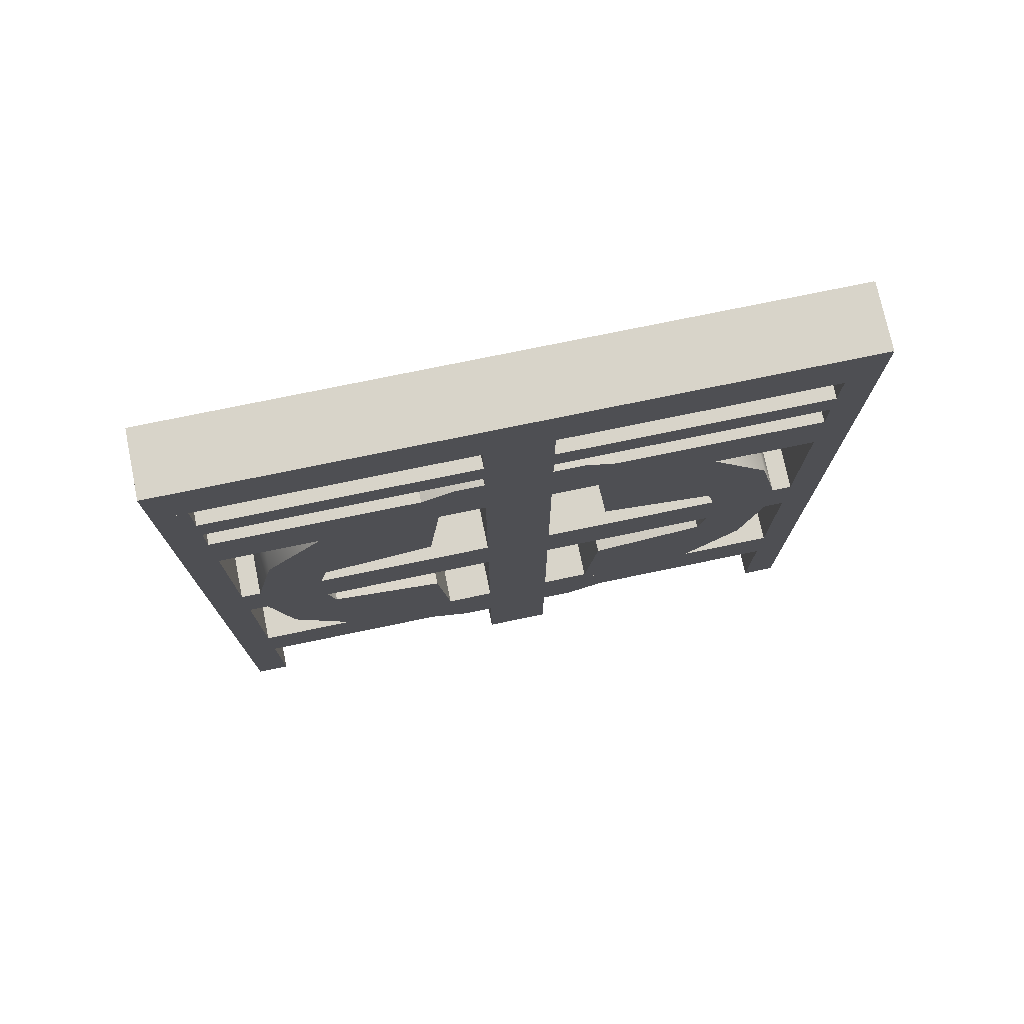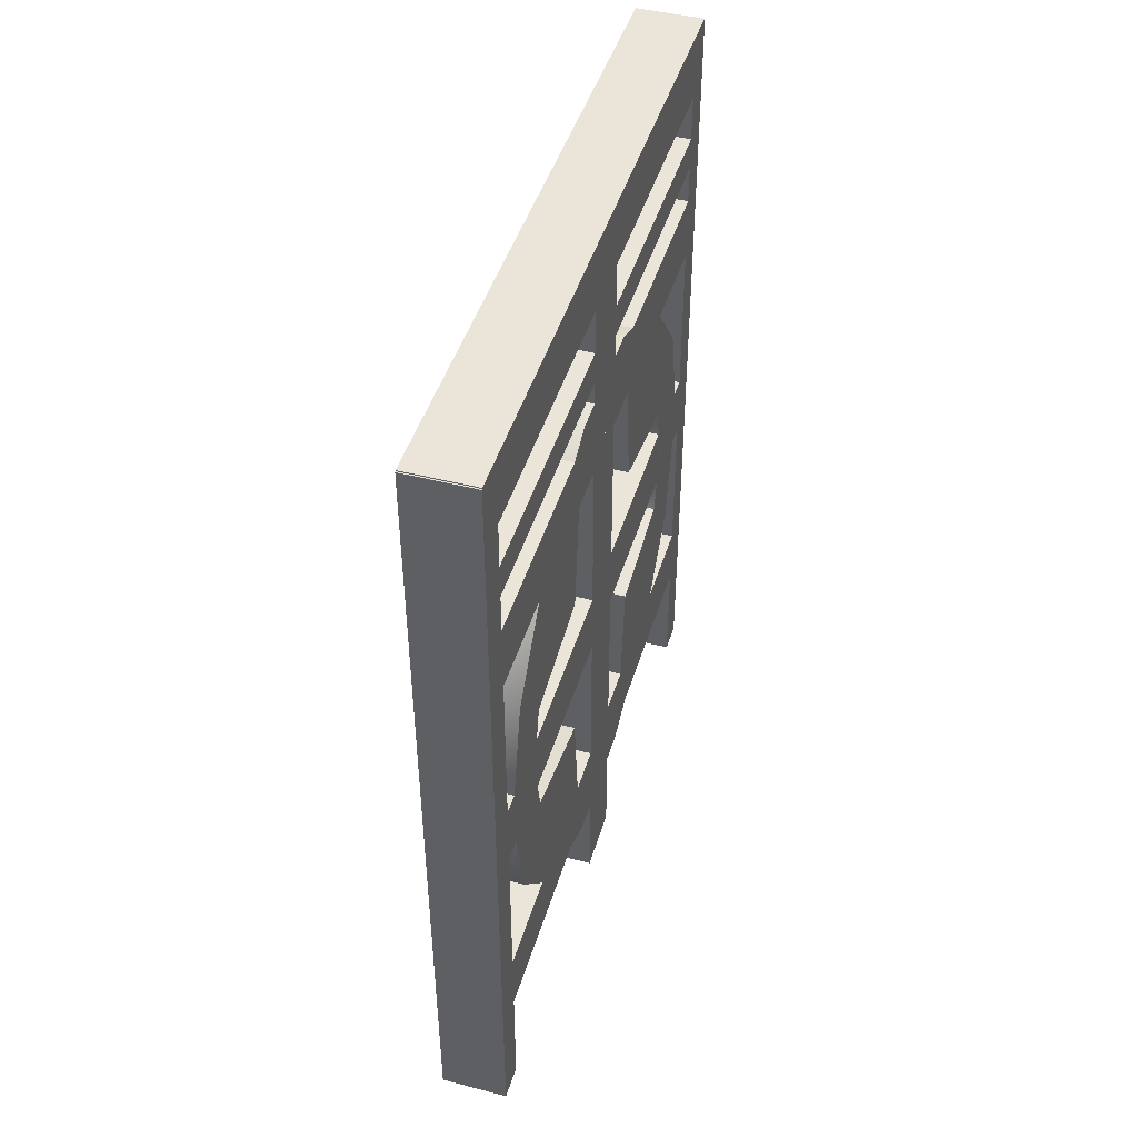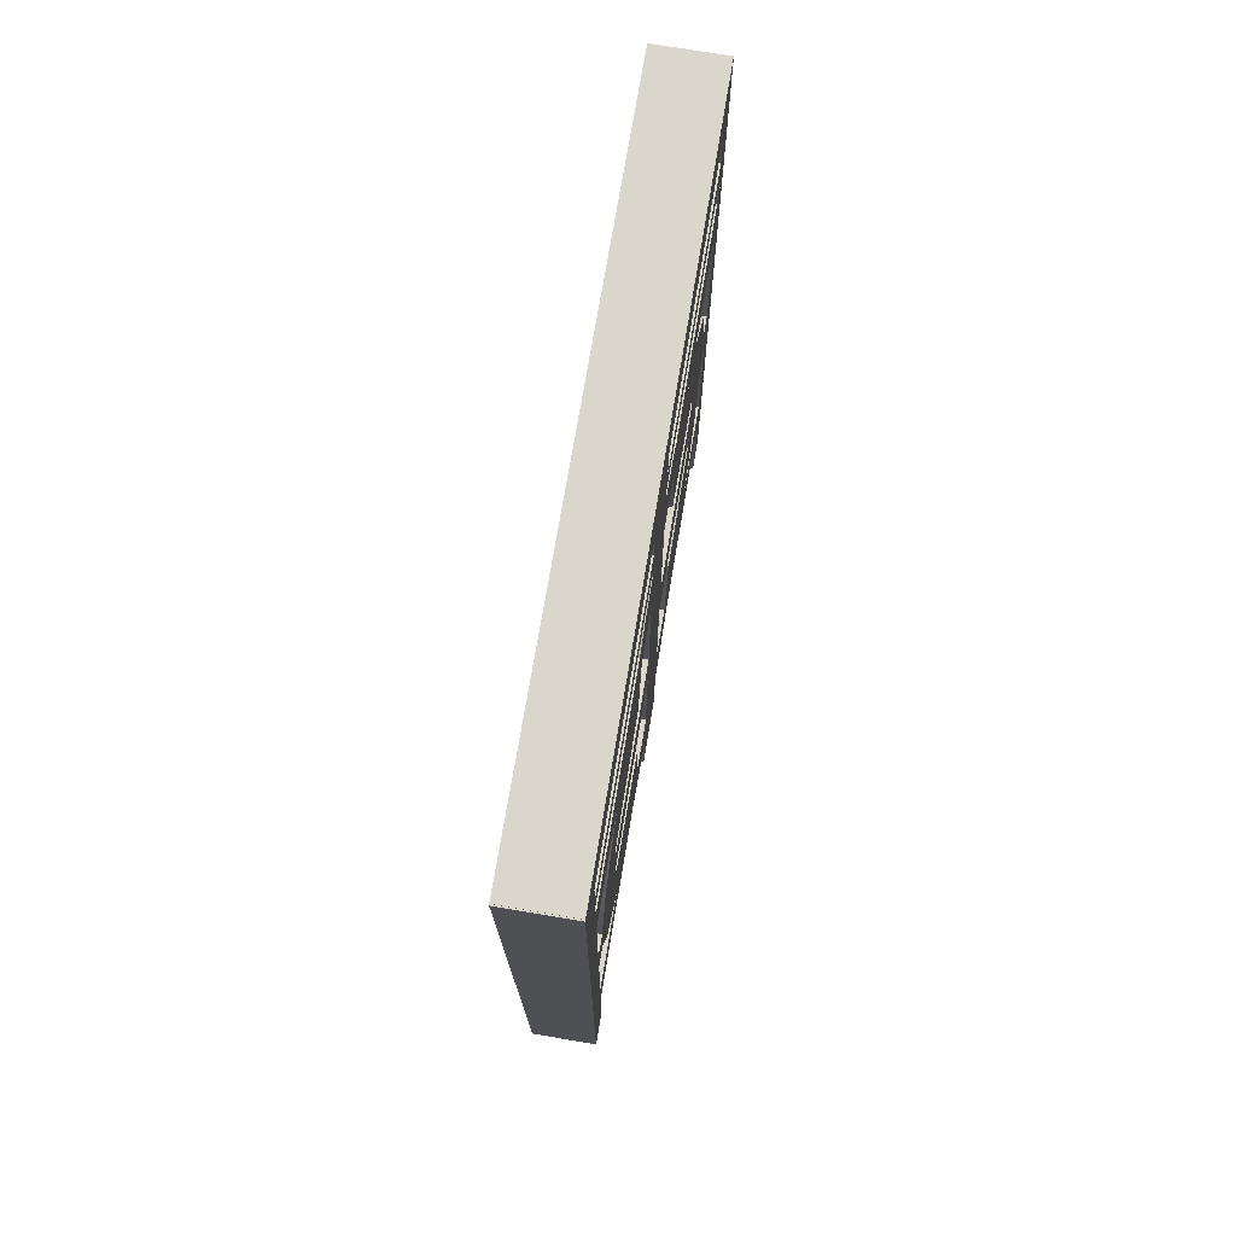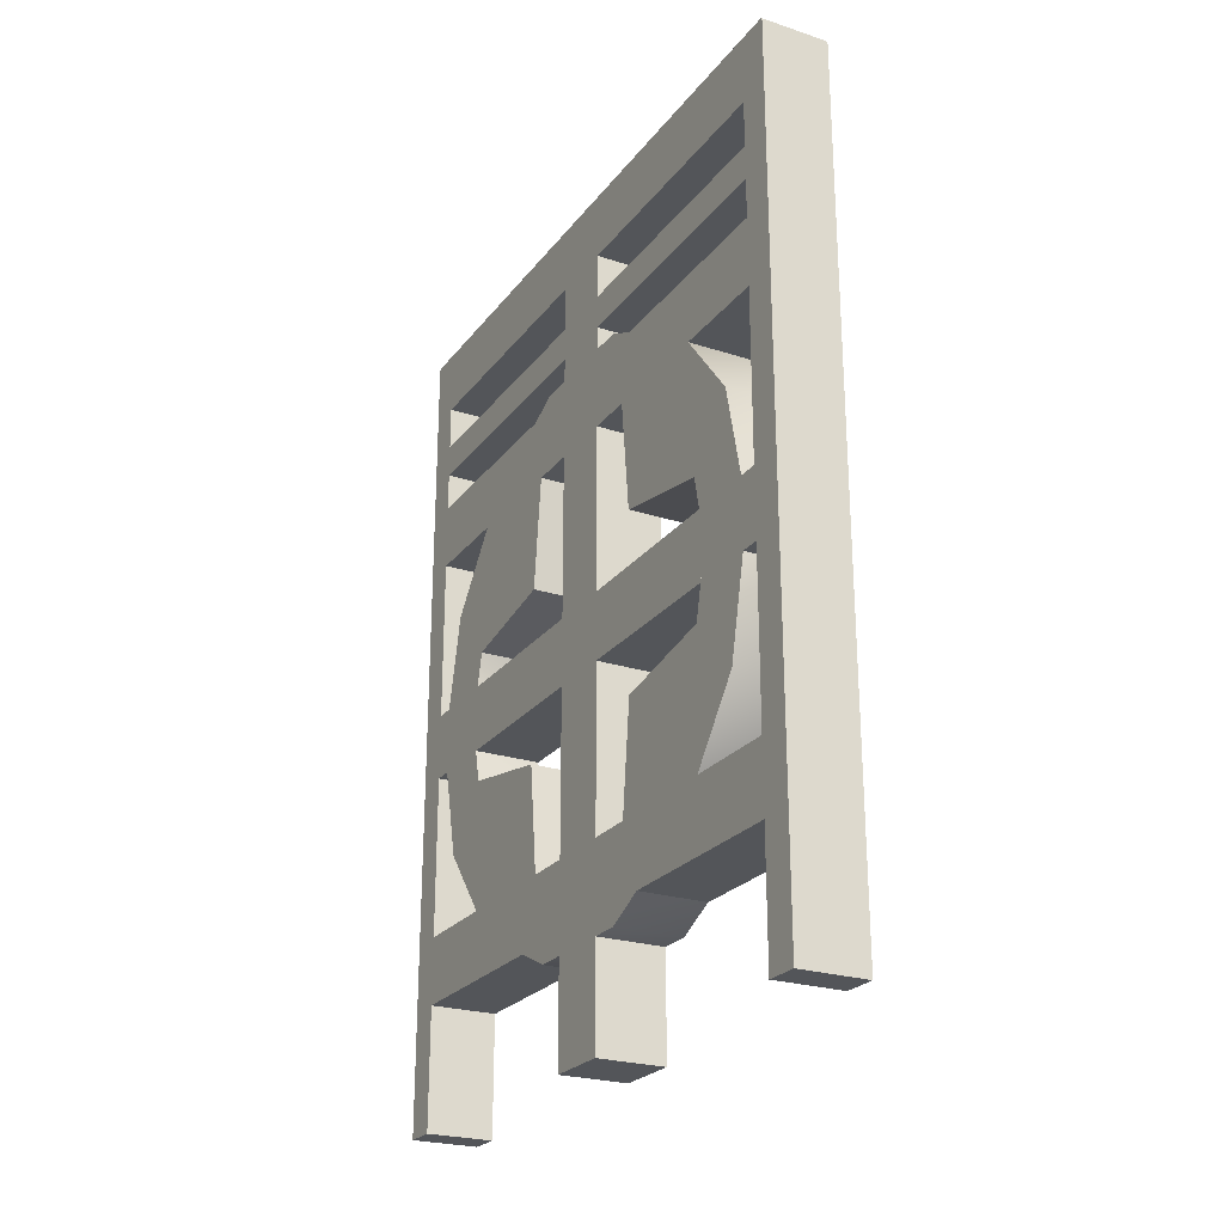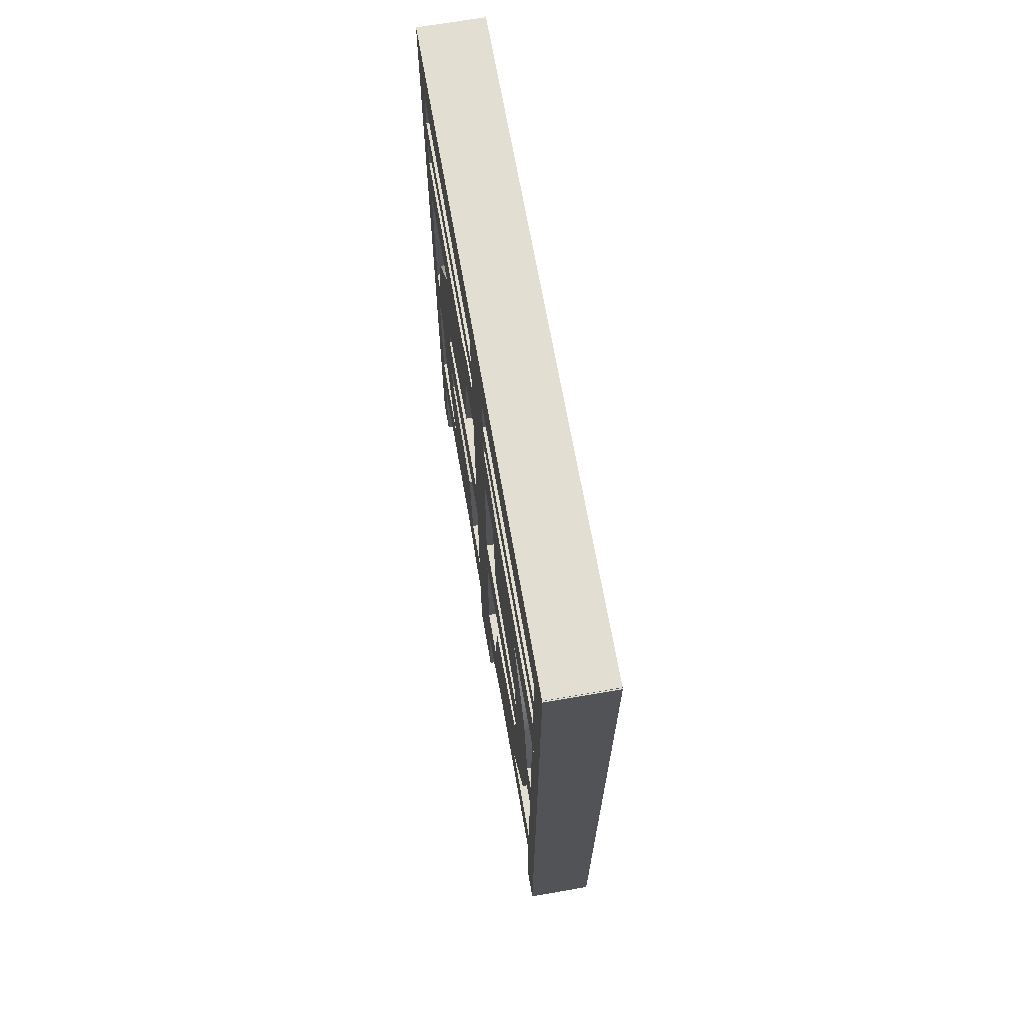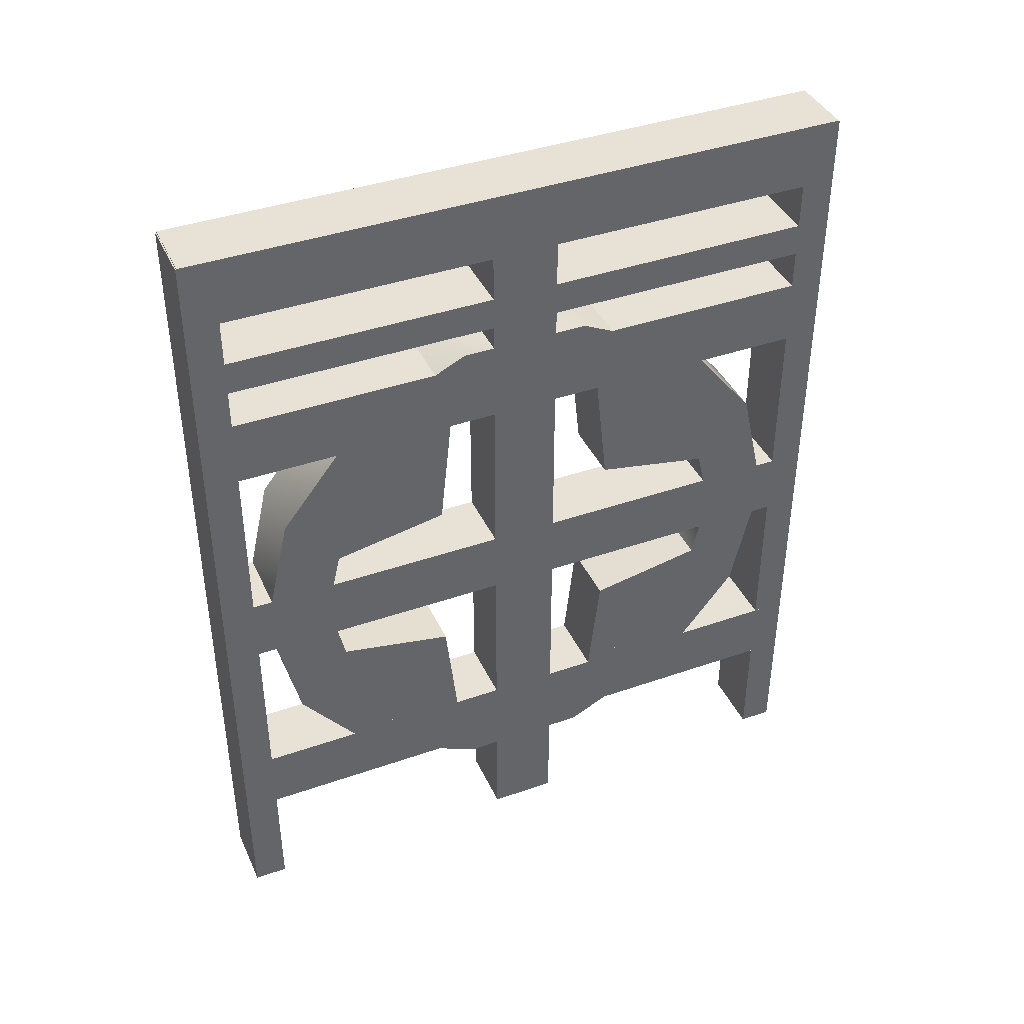
<metadata>
{"format":"obj","ext":"obj","renderer":"f3d","projection":"perspective","resolution":1024,"background":"white","views":[{"elev":75.2,"azim":78.3,"up":"+Y"},{"elev":45.4,"azim":-163.5,"up":"+Y"},{"elev":73.9,"azim":9.5,"up":"+Y"},{"elev":-24.5,"azim":-28.1,"up":"+Y"},{"elev":68.0,"azim":170.1,"up":"+Y"},{"elev":40.5,"azim":66.8,"up":"+Y"}]}
</metadata>
<code>
v  -1.5 18.8 15.08
v  -1.5 18.8 -14.92
v  -1.5 15.8 -14.92
v  -1.5 15.8 15.08
v  1.5 18.8 15.08
v  1.5 15.8 15.08
v  1.5 15.8 -14.92
v  1.5 18.8 -14.92
v  -1.5 18.75 15.13
v  -1.5 18.75 13.63
v  -1.5 -18.75 13.63
v  -1.5 -18.75 15.13
v  1.5 18.75 15.13
v  1.5 -18.75 15.13
v  1.5 -18.75 13.63
v  1.5 18.75 13.63
v  -1.5 18.75 -13.47
v  -1.5 18.75 -14.97
v  -1.5 -18.75 -14.97
v  -1.5 -18.75 -13.47
v  1.5 18.75 -13.47
v  1.5 -18.75 -13.47
v  1.5 -18.75 -14.97
v  1.5 18.75 -14.97
v  -1.5 18.75 1.578
v  -1.5 18.75 -1.422
v  -1.5 -18.75 -1.422
v  -1.5 -18.75 1.578
v  1.5 18.75 1.578
v  1.5 -18.75 1.578
v  1.5 -18.75 -1.422
v  1.5 18.75 -1.422
v  1.5 4.146 11.79
v  -1.5 4.146 11.79
v  -1.5 -1.495 13.08
v  1.5 -1.495 13.08
v  -1.5 -7.136 11.79
v  1.5 8.669 8.183
v  -1.5 8.669 8.183
v  1.5 11.18 2.971
v  -1.5 11.18 2.971
v  1.5 11.18 -2.815
v  -1.5 11.18 -2.815
v  1.5 8.669 -8.027
v  -1.5 8.669 -8.027
v  1.5 4.146 -11.63
v  -1.5 4.146 -11.63
v  1.5 -1.495 -12.92
v  -1.5 -1.495 -12.92
v  1.5 -7.136 -11.63
v  -1.5 -7.136 -11.63
v  1.5 -11.66 -8.027
v  -1.5 -11.66 -8.027
v  1.5 -14.17 -2.815
v  -1.5 -14.17 -2.815
v  1.5 -14.17 2.971
v  -1.5 -14.17 2.971
v  1.5 -11.66 8.183
v  -1.5 -11.66 8.183
v  1.5 -7.136 11.79
v  1.5 -5.834 9.088
v  1.5 -1.495 10.08
v  1.5 2.844 9.088
v  1.5 -9.313 6.313
v  1.5 -11.24 2.303
v  1.5 -11.24 -2.147
v  1.5 -9.313 -6.157
v  1.5 -5.834 -8.932
v  1.5 -1.495 -9.922
v  1.5 2.844 -8.932
v  1.5 6.323 -6.157
v  1.5 8.254 -2.147
v  1.5 8.254 2.303
v  1.5 6.323 6.313
v  -1.5 -5.834 9.088
v  -1.5 -9.313 6.313
v  -1.5 -11.24 2.303
v  -1.5 -11.24 -2.147
v  -1.5 -1.495 10.08
v  -1.5 -9.313 -6.157
v  -1.5 -5.834 -8.932
v  -1.5 -1.495 -9.922
v  -1.5 2.844 -8.932
v  -1.5 6.323 -6.157
v  -1.5 8.254 -2.147
v  -1.5 8.254 2.303
v  -1.5 6.323 6.313
v  -1.5 2.844 9.088
v  -1.5 8.275 -3.48
v  -1.5 6.449 -9.185
v  -1.5 2.446 -4.114
v  -1.5 1.275 -10.48
v  1.5 1.275 -10.48
v  1.5 6.449 -9.185
v  1.5 2.446 -4.114
v  1.5 8.275 -3.48
v  -1.5 6.449 9.341
v  -1.5 8.275 3.636
v  -1.5 2.447 4.27
v  -1.5 1.275 10.64
v  1.5 6.449 9.341
v  1.5 1.275 10.64
v  1.5 2.447 4.27
v  1.5 8.275 3.636
v  -1.5 -11.27 3.636
v  -1.5 -9.439 9.341
v  -1.5 -5.436 4.27
v  -1.5 -4.265 10.64
v  1.5 -4.265 10.64
v  1.5 -9.439 9.341
v  1.5 -5.436 4.27
v  1.5 -11.27 3.636
v  -1.5 -9.439 -9.185
v  -1.5 -11.27 -3.48
v  -1.5 -5.436 -4.114
v  -1.5 -4.265 -10.48
v  1.5 -9.439 -9.185
v  1.5 -4.265 -10.48
v  1.5 -5.436 -4.114
v  1.5 -11.27 -3.48
v  -1.5 13.76 15.08
v  -1.5 13.76 -14.92
v  -1.5 12.26 -14.92
v  -1.5 12.26 15.08
v  1.5 13.76 15.08
v  1.5 12.26 15.08
v  1.5 12.26 -14.92
v  1.5 13.76 -14.92
v  -1.5 10.51 15.08
v  -1.5 10.51 -14.92
v  -1.5 7.505 -14.92
v  -1.5 7.505 15.08
v  1.5 10.51 15.08
v  1.5 7.505 15.08
v  1.5 7.505 -14.92
v  1.5 10.51 -14.92
v  -1.5 0.005 15.08
v  -1.5 0.005 -14.92
v  -1.5 -2.995 -14.92
v  -1.5 -2.995 15.08
v  1.5 0.005 15.08
v  1.5 -2.995 15.08
v  1.5 -2.995 -14.92
v  1.5 0.005 -14.92
v  -1.5 -10.29 15.08
v  -1.5 -10.29 -14.92
v  -1.5 -13.29 -14.92
v  -1.5 -13.29 15.08
v  1.5 -10.29 15.08
v  1.5 -13.29 15.08
v  1.5 -13.29 -14.92
v  1.5 -10.29 -14.92
g object
f 1 2 3
f 3 4 1
f 5 6 7
f 7 8 5
f 6 4 3
f 3 7 6
f 5 1 4
f 4 6 5
f 8 2 1
f 1 5 8
f 7 3 2
f 2 8 7
f 9 10 11
f 11 12 9
f 13 14 15
f 15 16 13
f 14 12 11
f 11 15 14
f 13 9 12
f 12 14 13
f 16 10 9
f 9 13 16
f 15 11 10
f 10 16 15
f 17 18 19
f 19 20 17
f 21 22 23
f 23 24 21
f 22 20 19
f 19 23 22
f 21 17 20
f 20 22 21
f 24 18 17
f 17 21 24
f 23 19 18
f 18 24 23
f 25 26 27
f 27 28 25
f 29 30 31
f 31 32 29
f 30 28 27
f 27 31 30
f 29 25 28
f 28 30 29
f 32 26 25
f 25 29 32
f 31 27 26
f 26 32 31
f 33 34 35
f 35 36 33
f 36 35 37
f 34 33 38
f 38 39 34
f 39 38 40
f 40 41 39
f 41 40 42
f 42 43 41
f 43 42 44
f 44 45 43
f 45 44 46
f 46 47 45
f 47 46 48
f 48 49 47
f 49 48 50
f 50 51 49
f 51 50 52
f 52 53 51
f 53 52 54
f 54 55 53
f 55 54 56
f 56 57 55
f 57 56 58
f 58 59 57
f 59 58 60
f 60 37 59
f 37 60 36
f 58 61 62
f 60 58 62
f 33 60 62
f 33 62 63
f 64 61 58
f 65 64 58
f 58 56 66
f 65 58 66
f 56 54 67
f 56 67 66
f 54 52 68
f 54 68 67
f 52 50 69
f 52 69 68
f 50 48 70
f 50 70 69
f 48 46 71
f 48 71 70
f 46 44 72
f 46 72 71
f 44 42 73
f 44 73 72
f 42 40 74
f 42 74 73
f 40 38 63
f 40 63 74
f 38 33 63
f 33 36 60
f 59 75 76
f 59 76 77
f 59 77 78
f 57 59 78
f 59 37 79
f 75 59 79
f 57 78 80
f 55 57 80
f 55 80 81
f 53 55 81
f 53 81 82
f 51 53 82
f 51 82 83
f 49 51 83
f 49 83 84
f 47 49 84
f 47 84 85
f 45 47 85
f 45 85 86
f 43 45 86
f 43 86 87
f 41 43 87
f 41 87 88
f 39 41 88
f 39 88 79
f 34 39 79
f 35 34 79
f 37 35 79
f 63 62 79
f 79 88 63
f 75 79 62
f 74 63 88
f 88 87 74
f 73 74 87
f 87 86 73
f 72 73 86
f 86 85 72
f 71 72 85
f 85 84 71
f 70 71 84
f 84 83 70
f 69 70 83
f 83 82 69
f 68 69 82
f 82 81 68
f 67 68 81
f 81 80 67
f 66 67 80
f 80 78 66
f 65 66 78
f 78 77 65
f 64 65 77
f 77 76 64
f 61 64 76
f 76 75 61
f 62 61 75
f 89 90 91
f 92 91 90
f 93 94 95
f 96 95 94
f 92 93 91
f 95 91 93
f 90 94 92
f 93 92 94
f 89 96 90
f 94 90 96
f 91 95 89
f 96 89 95
f 97 98 99
f 99 100 97
f 101 102 103
f 103 104 101
f 102 100 99
f 99 103 102
f 101 97 100
f 100 102 101
f 104 98 97
f 97 101 104
f 103 99 98
f 98 104 103
f 105 106 107
f 108 107 106
f 109 110 111
f 112 111 110
f 108 109 107
f 111 107 109
f 106 110 108
f 109 108 110
f 105 112 106
f 110 106 112
f 107 111 105
f 112 105 111
f 113 114 115
f 115 116 113
f 117 118 119
f 119 120 117
f 118 116 115
f 115 119 118
f 117 113 116
f 116 118 117
f 120 114 113
f 113 117 120
f 119 115 114
f 114 120 119
f 121 122 123
f 123 124 121
f 125 126 127
f 127 128 125
f 126 124 123
f 123 127 126
f 125 121 124
f 124 126 125
f 128 122 121
f 121 125 128
f 127 123 122
f 122 128 127
f 129 130 131
f 131 132 129
f 133 134 135
f 135 136 133
f 134 132 131
f 131 135 134
f 133 129 132
f 132 134 133
f 136 130 129
f 129 133 136
f 135 131 130
f 130 136 135
f 137 138 139
f 139 140 137
f 141 142 143
f 143 144 141
f 142 140 139
f 139 143 142
f 141 137 140
f 140 142 141
f 144 138 137
f 137 141 144
f 143 139 138
f 138 144 143
f 145 146 147
f 147 148 145
f 149 150 151
f 151 152 149
f 150 148 147
f 147 151 150
f 149 145 148
f 148 150 149
f 152 146 145
f 145 149 152
f 151 147 146
f 146 152 151

</code>
